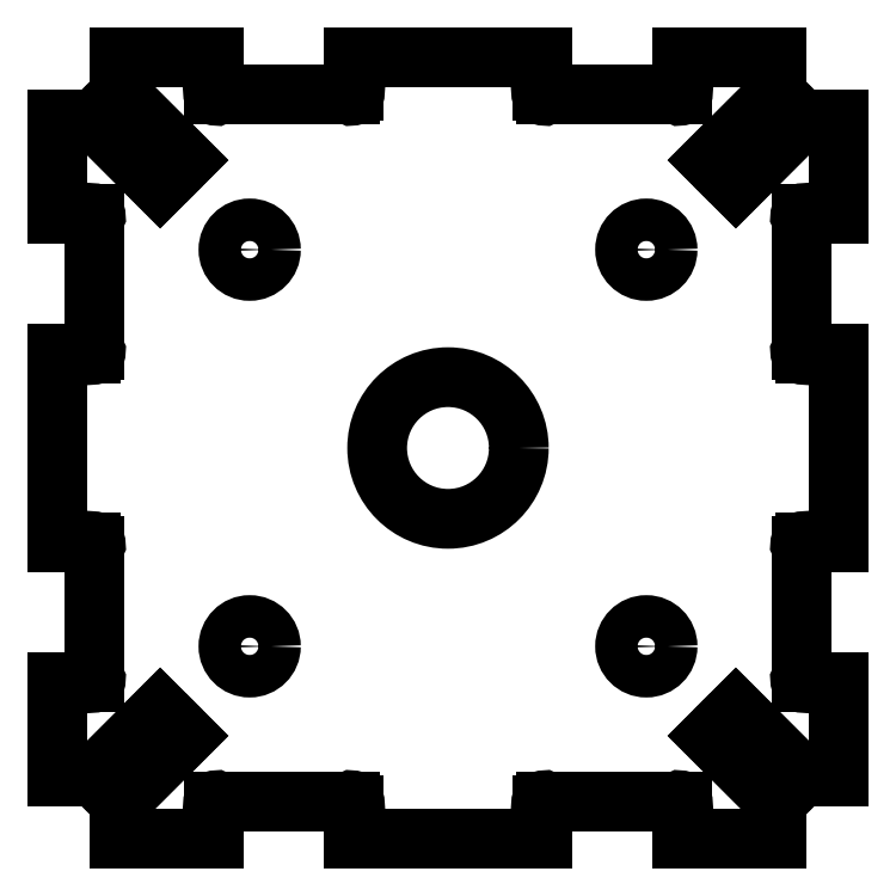
<metadata>
{"format":"dxf","ext":"dxf","renderer":"ezdxf+matplotlib","layout":"modelspace","background":"white","min_lineweight":24,"dpi":150}
</metadata>
<code>
0
SECTION
2
ENTITIES
0
LINE
8
Shape2DView
10
-23.16
20
27.6
11
-16.49
21
27.6
0
LINE
8
Shape2DView
10
-16.49
20
25.21
11
-16.49
21
27.6
0
ARC
8
Shape2DView
10
-16.4
20
25.05
40
0.1849
50
120
51
-30
0
LINE
8
Shape2DView
10
-16.24
20
24.96
11
-6.92
21
24.96
0
ARC
8
Shape2DView
10
-6.76
20
25.05
40
0.1849
50
-150
51
60
0
LINE
8
Shape2DView
10
-6.667
20
25.21
11
-6.667
21
27.6
0
LINE
8
Shape2DView
10
-6.667
20
27.6
11
6.667
21
27.6
0
LINE
8
Shape2DView
10
6.667
20
25.21
11
6.667
21
27.6
0
ARC
8
Shape2DView
10
6.76
20
25.05
40
0.1849
50
120
51
-30
0
LINE
8
Shape2DView
10
6.92
20
24.96
11
16.24
21
24.96
0
ARC
8
Shape2DView
10
16.4
20
25.05
40
0.1849
50
-150
51
60
0
LINE
8
Shape2DView
10
16.49
20
25.21
11
16.49
21
27.6
0
LINE
8
Shape2DView
10
16.49
20
27.6
11
23.16
21
27.6
0
LINE
8
Shape2DView
10
23.16
20
25
11
23.16
21
27.6
0
LINE
8
Shape2DView
10
23.16
20
25
11
18.48
21
20.32
0
LINE
8
Shape2DView
10
18.48
20
20.32
11
20.32
21
18.48
0
LINE
8
Shape2DView
10
25
20
23.16
11
20.32
21
18.48
0
LINE
8
Shape2DView
10
27.6
20
23.16
11
25
21
23.16
0
LINE
8
Shape2DView
10
27.6
20
23.16
11
27.6
21
16.49
0
LINE
8
Shape2DView
10
25.21
20
16.49
11
27.6
21
16.49
0
ARC
8
Shape2DView
10
25.05
20
16.4
40
0.1849
50
30
51
-120
0
LINE
8
Shape2DView
10
24.96
20
16.24
11
24.96
21
6.92
0
ARC
8
Shape2DView
10
25.05
20
6.76
40
0.1849
50
120
51
-30
0
LINE
8
Shape2DView
10
25.21
20
6.667
11
27.6
21
6.667
0
LINE
8
Shape2DView
10
27.6
20
6.667
11
27.6
21
-6.667
0
LINE
8
Shape2DView
10
25.21
20
-6.667
11
27.6
21
-6.667
0
ARC
8
Shape2DView
10
25.05
20
-6.76
40
0.1849
50
30
51
-120
0
LINE
8
Shape2DView
10
24.96
20
-6.92
11
24.96
21
-16.24
0
ARC
8
Shape2DView
10
25.05
20
-16.4
40
0.1849
50
120
51
-30
0
LINE
8
Shape2DView
10
25.21
20
-16.49
11
27.6
21
-16.49
0
LINE
8
Shape2DView
10
27.6
20
-16.49
11
27.6
21
-23.16
0
LINE
8
Shape2DView
10
25
20
-23.16
11
27.6
21
-23.16
0
LINE
8
Shape2DView
10
25
20
-23.16
11
20.32
21
-18.48
0
LINE
8
Shape2DView
10
20.32
20
-18.48
11
18.48
21
-20.32
0
LINE
8
Shape2DView
10
23.16
20
-25
11
18.48
21
-20.32
0
LINE
8
Shape2DView
10
23.16
20
-27.6
11
23.16
21
-25
0
LINE
8
Shape2DView
10
23.16
20
-27.6
11
16.49
21
-27.6
0
LINE
8
Shape2DView
10
16.49
20
-25.21
11
16.49
21
-27.6
0
ARC
8
Shape2DView
10
16.4
20
-25.05
40
0.1849
50
-60
51
150
0
LINE
8
Shape2DView
10
16.24
20
-24.96
11
6.92
21
-24.96
0
ARC
8
Shape2DView
10
6.76
20
-25.05
40
0.1849
50
30
51
-120
0
LINE
8
Shape2DView
10
6.667
20
-25.21
11
6.667
21
-27.6
0
LINE
8
Shape2DView
10
6.667
20
-27.6
11
-6.667
21
-27.6
0
LINE
8
Shape2DView
10
-6.667
20
-25.21
11
-6.667
21
-27.6
0
ARC
8
Shape2DView
10
-6.76
20
-25.05
40
0.1849
50
-60
51
150
0
LINE
8
Shape2DView
10
-6.92
20
-24.96
11
-16.24
21
-24.96
0
ARC
8
Shape2DView
10
-16.4
20
-25.05
40
0.1849
50
30
51
-120
0
LINE
8
Shape2DView
10
-16.49
20
-25.21
11
-16.49
21
-27.6
0
LINE
8
Shape2DView
10
-16.49
20
-27.6
11
-23.16
21
-27.6
0
LINE
8
Shape2DView
10
-23.16
20
-25
11
-23.16
21
-27.6
0
LINE
8
Shape2DView
10
-23.16
20
-25
11
-18.48
21
-20.32
0
LINE
8
Shape2DView
10
-18.48
20
-20.32
11
-20.32
21
-18.48
0
LINE
8
Shape2DView
10
-25
20
-23.16
11
-20.32
21
-18.48
0
LINE
8
Shape2DView
10
-27.6
20
-23.16
11
-25
21
-23.16
0
LINE
8
Shape2DView
10
-27.6
20
-23.16
11
-27.6
21
-16.49
0
LINE
8
Shape2DView
10
-25.21
20
-16.49
11
-27.6
21
-16.49
0
ARC
8
Shape2DView
10
-25.05
20
-16.4
40
0.1849
50
-150
51
60
0
LINE
8
Shape2DView
10
-24.96
20
-16.24
11
-24.96
21
-6.92
0
ARC
8
Shape2DView
10
-25.05
20
-6.76
40
0.1849
50
-60
51
150
0
LINE
8
Shape2DView
10
-25.21
20
-6.667
11
-27.6
21
-6.667
0
LINE
8
Shape2DView
10
-27.6
20
-6.667
11
-27.6
21
6.667
0
LINE
8
Shape2DView
10
-25.21
20
6.667
11
-27.6
21
6.667
0
ARC
8
Shape2DView
10
-25.05
20
6.76
40
0.1849
50
-150
51
60
0
LINE
8
Shape2DView
10
-24.96
20
6.92
11
-24.96
21
16.24
0
ARC
8
Shape2DView
10
-25.05
20
16.4
40
0.1849
50
-60
51
150
0
LINE
8
Shape2DView
10
-25.21
20
16.49
11
-27.6
21
16.49
0
LINE
8
Shape2DView
10
-27.6
20
16.49
11
-27.6
21
23.16
0
LINE
8
Shape2DView
10
-25
20
23.16
11
-27.6
21
23.16
0
LINE
8
Shape2DView
10
-25
20
23.16
11
-20.32
21
18.48
0
LINE
8
Shape2DView
10
-20.32
20
18.48
11
-18.48
21
20.32
0
LINE
8
Shape2DView
10
-23.16
20
25
11
-18.48
21
20.32
0
LINE
8
Shape2DView
10
-23.16
20
27.6
11
-23.16
21
25
0
CIRCLE
8
Shape2DView
10
-14
20
-14
40
1.5
0
CIRCLE
8
Shape2DView
10
14
20
-14
40
1.5
0
CIRCLE
8
Shape2DView
10
0
20
0
40
5
0
CIRCLE
8
Shape2DView
10
-14
20
14
40
1.5
0
CIRCLE
8
Shape2DView
10
14
20
14
40
1.5
0
ENDSEC
0
EOF

</code>
